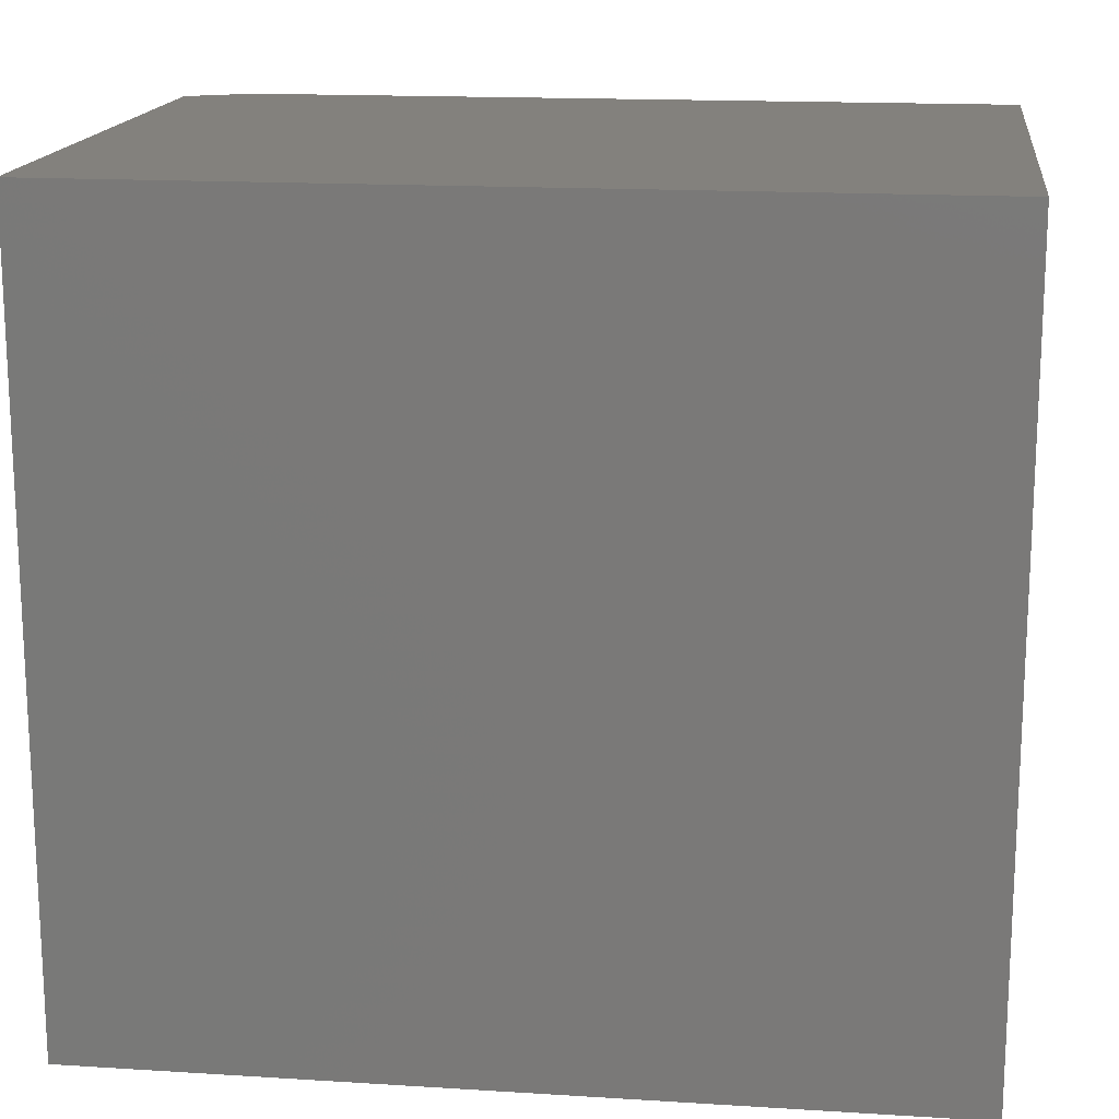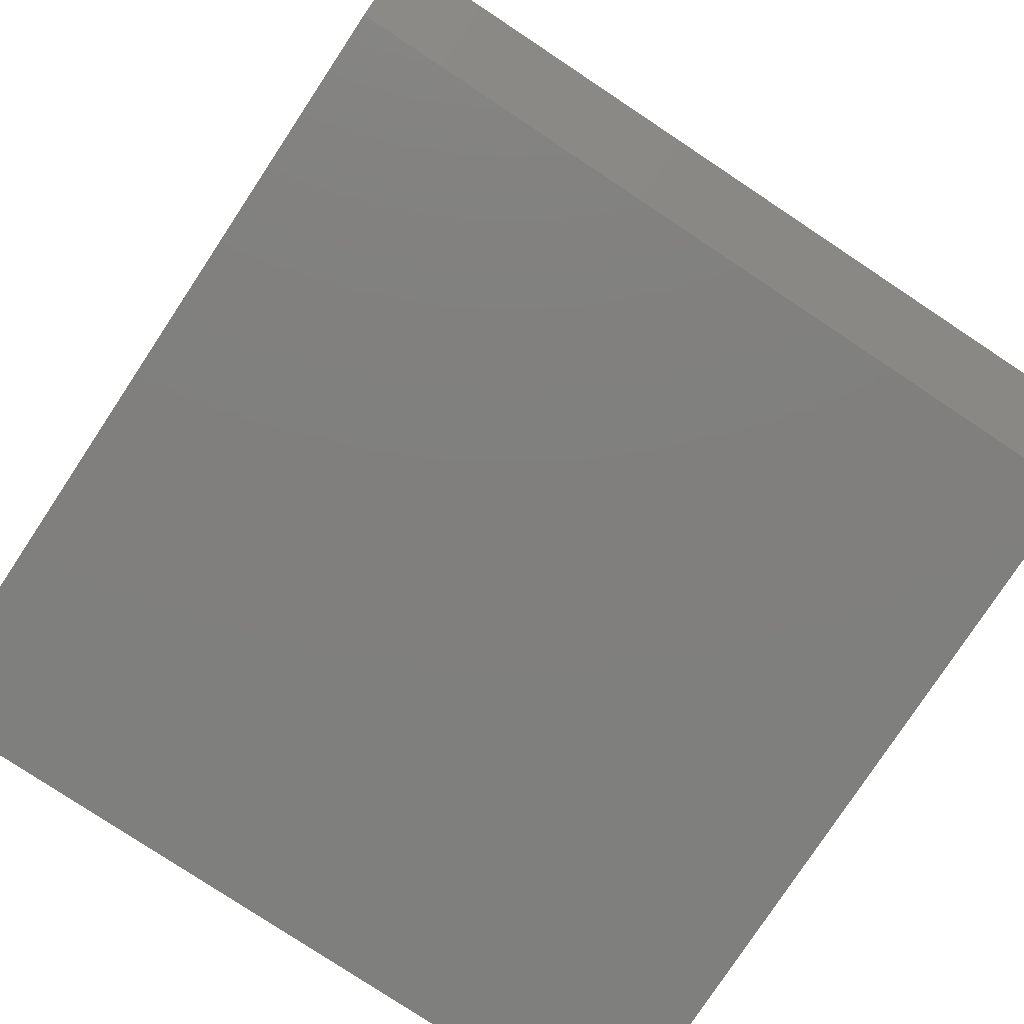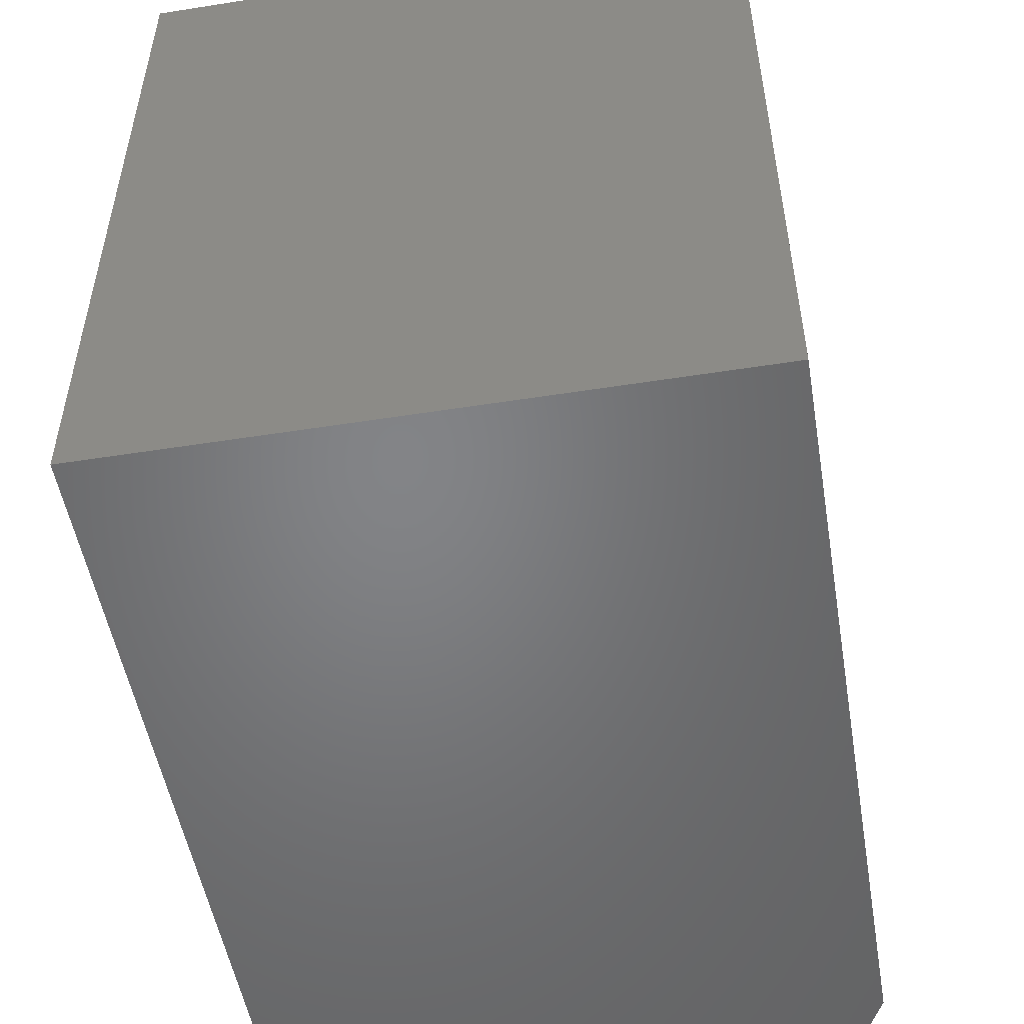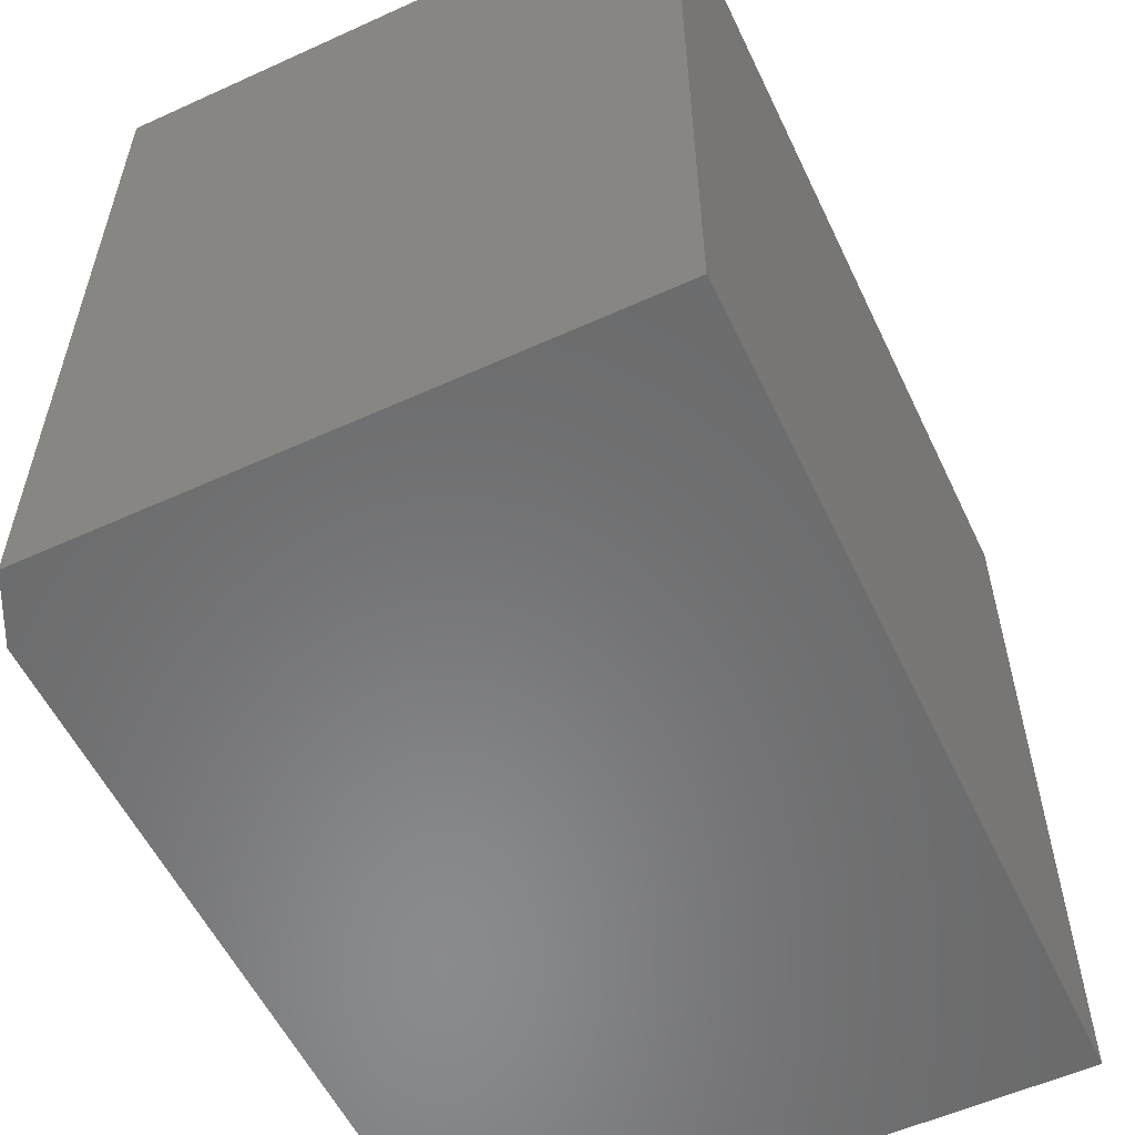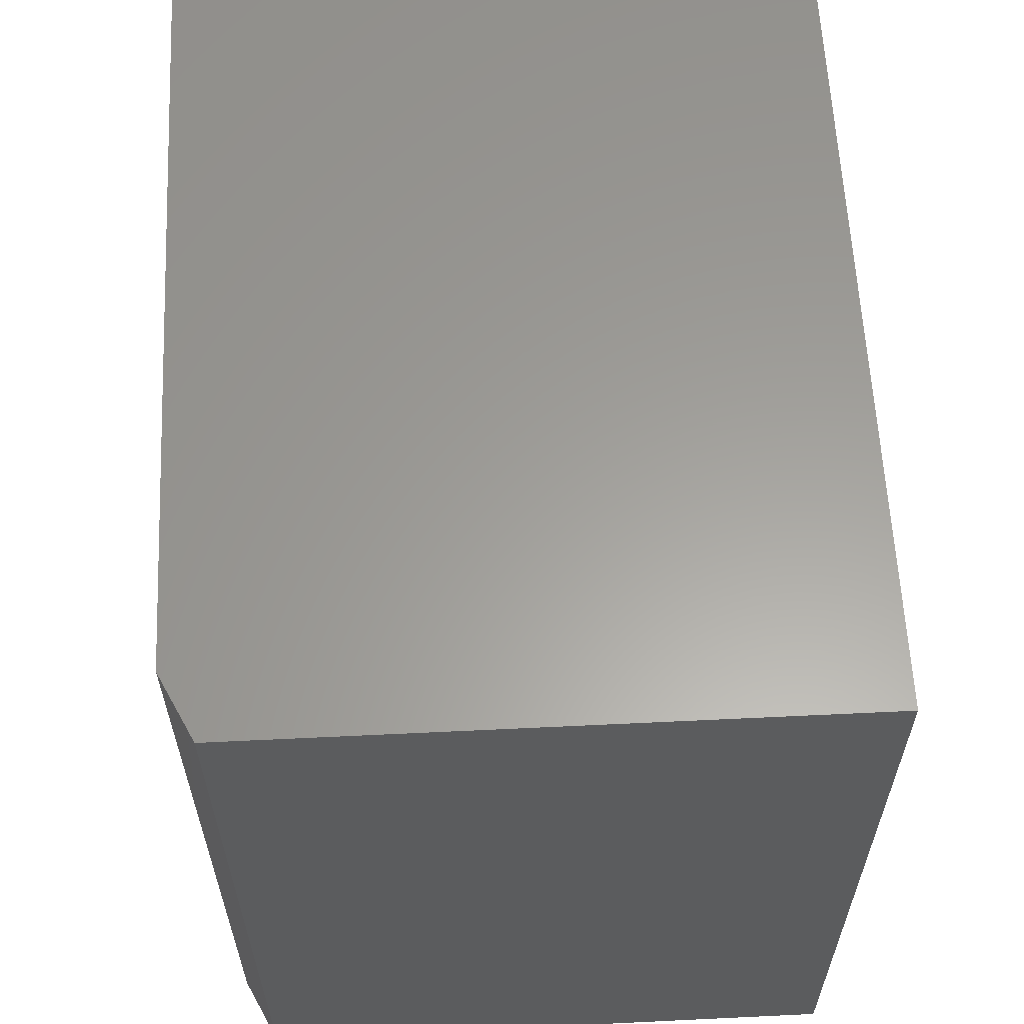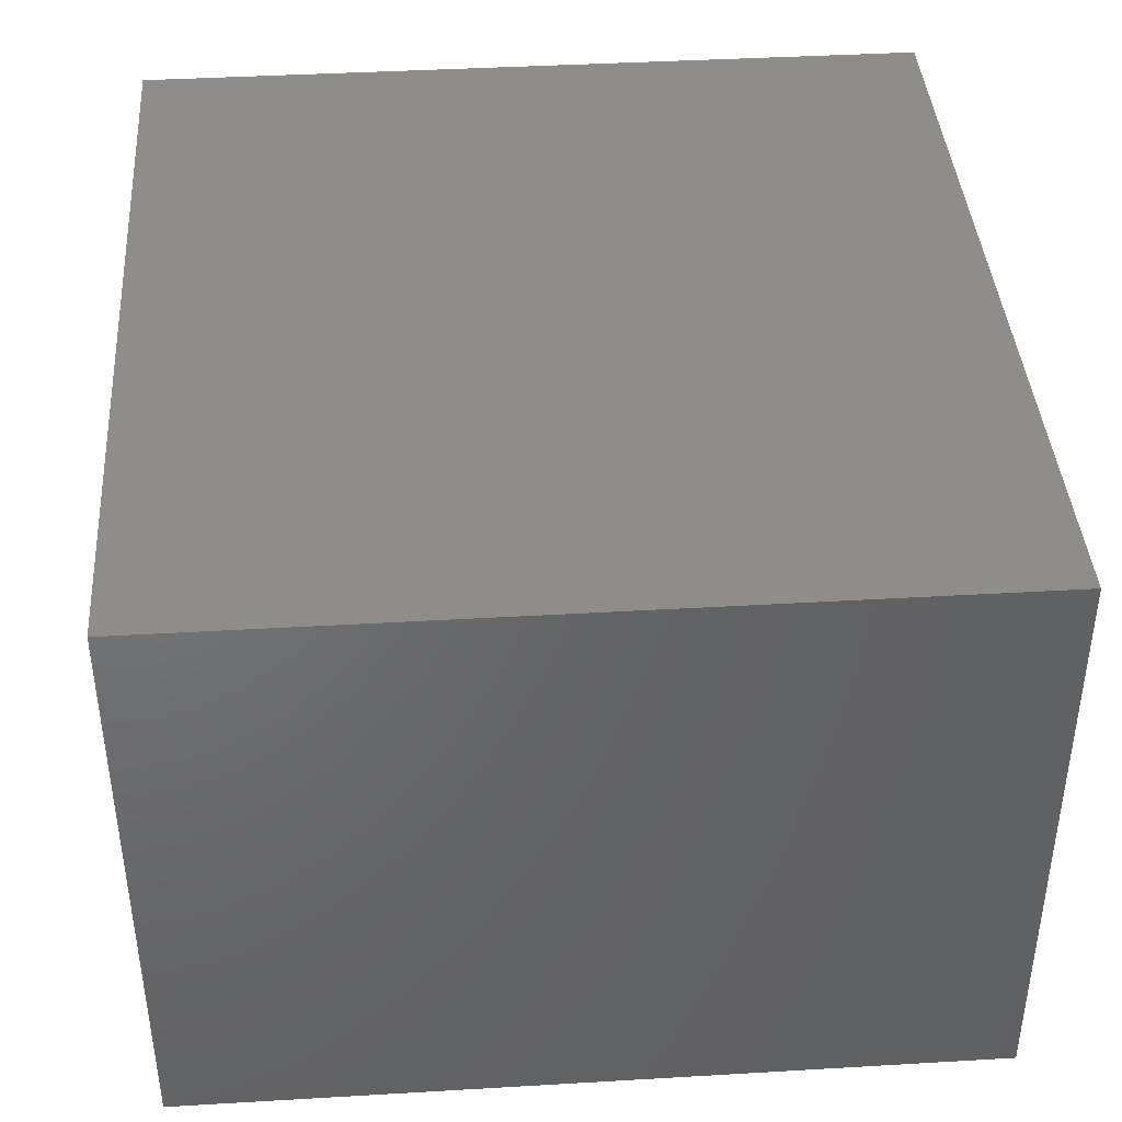
<metadata>
{"format":"stl","ext":"stl","renderer":"f3d","projection":"perspective","resolution":1024,"background":"white","views":[{"elev":16.2,"azim":-172.7,"up":"+Z"},{"elev":-79.4,"azim":56.5,"up":"+Y"},{"elev":-51.6,"azim":-80.3,"up":"+Z"},{"elev":-56.3,"azim":115.4,"up":"+Z"},{"elev":60.8,"azim":87.2,"up":"+Z"},{"elev":40.7,"azim":85.9,"up":"+Y"}]}
</metadata>
<code>
# stl→obj: 10 verts, 16 faces
v 0.3684 -0.1484 -0.227
v 0.5555 -0.1484 -0.227
v 0.3684 -0.1484 -0.03618
v 0.5555 -0.1484 -0.03618
v 0.3684 6.355e-17 -0.03618
v 0.5711 7.48e-17 -0.03618
v 0.5711 -0.1406 -0.03618
v 0.5711 -0.1406 -0.227
v 0.5711 6.421e-17 -0.227
v 0.3684 5.295e-17 -0.227
f 1 2 3
f 3 2 4
f 5 3 6
f 6 3 4
f 6 4 7
f 8 9 7
f 7 9 6
f 1 10 2
f 2 10 9
f 2 9 8
f 4 2 7
f 7 2 8
f 10 5 9
f 9 5 6
f 3 5 1
f 1 5 10

</code>
